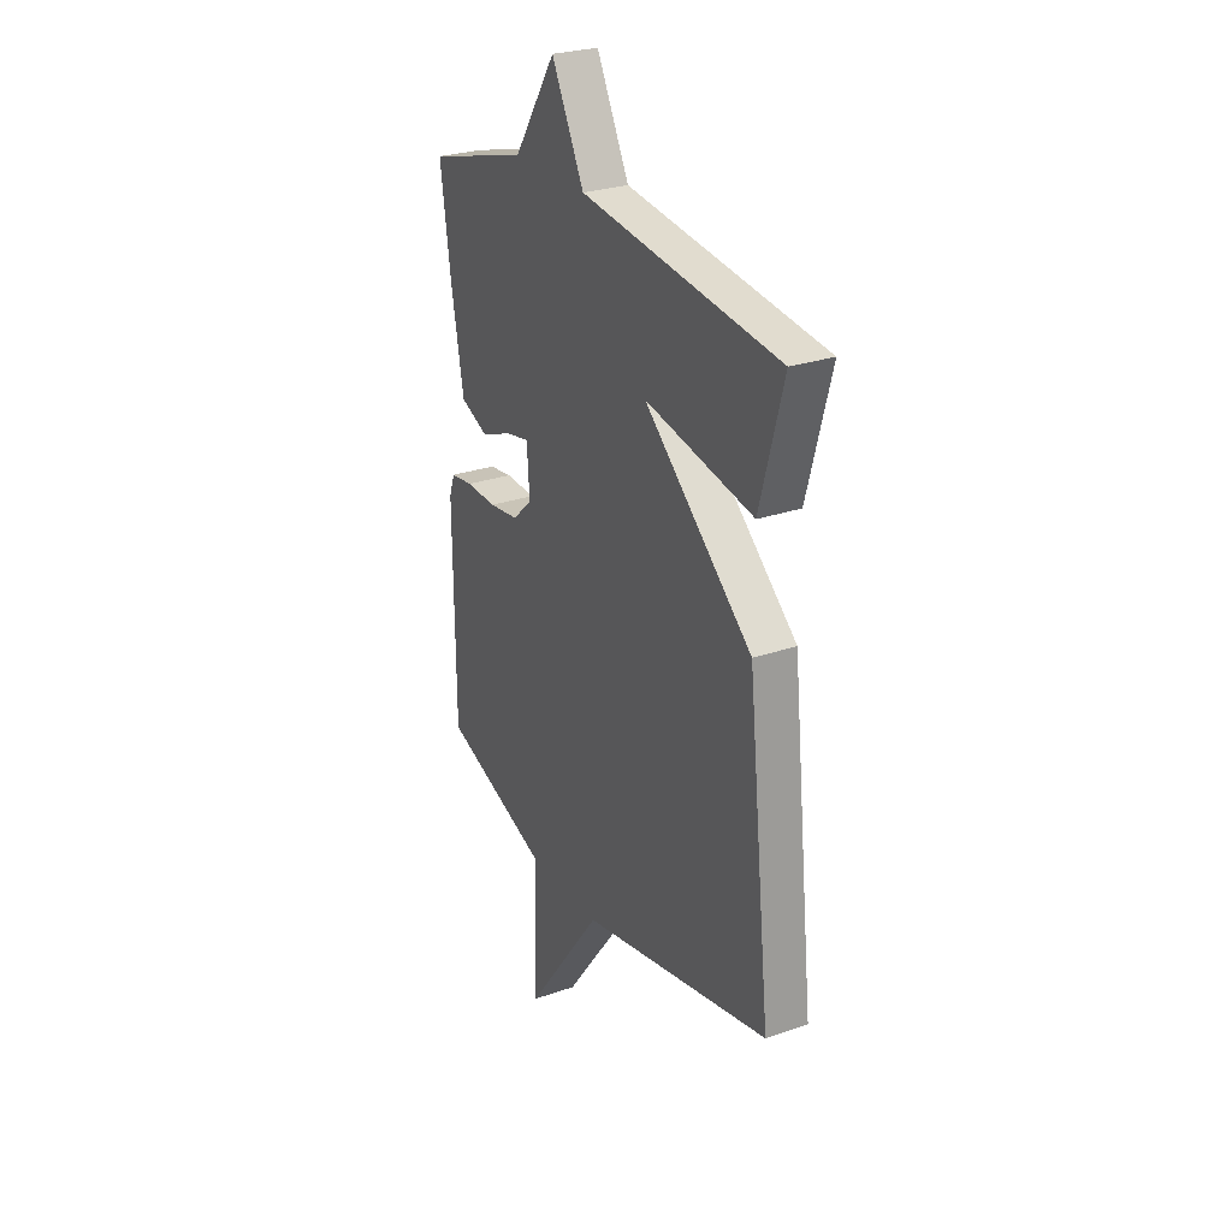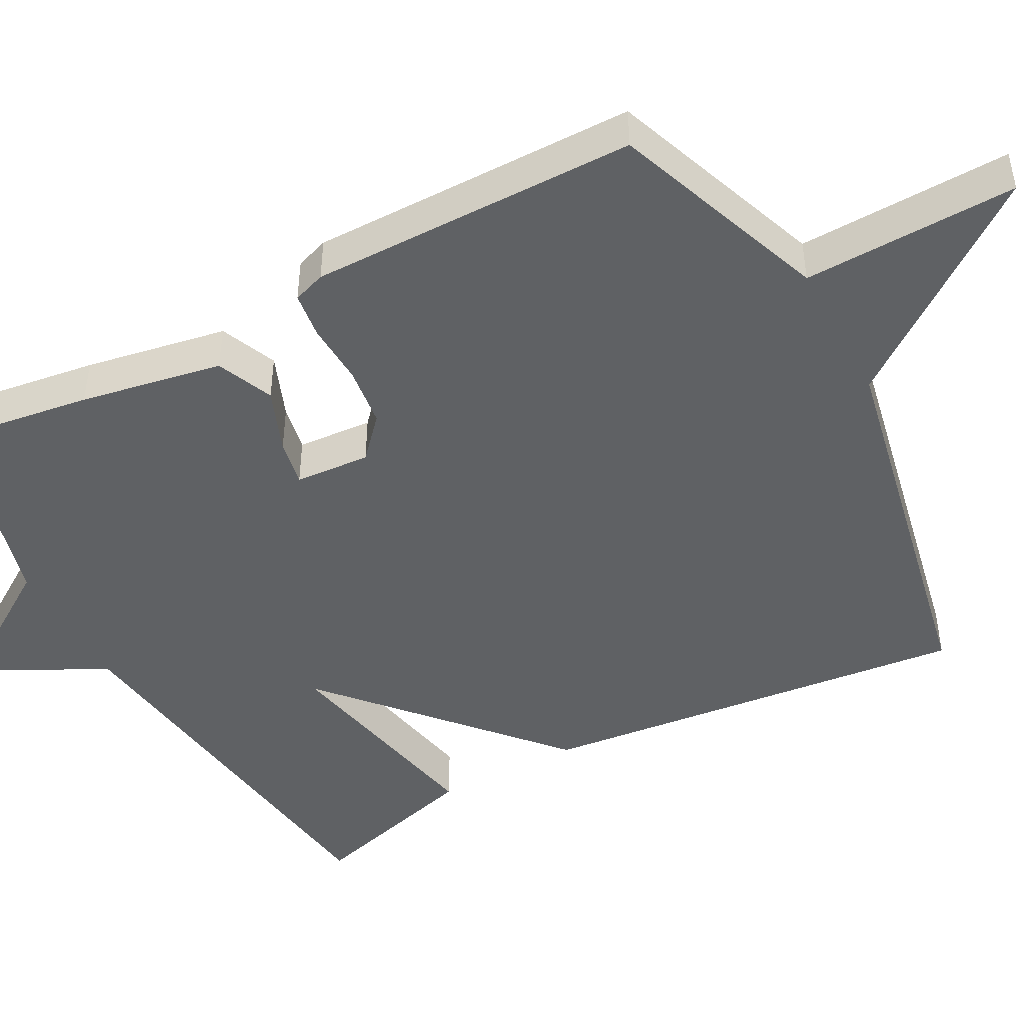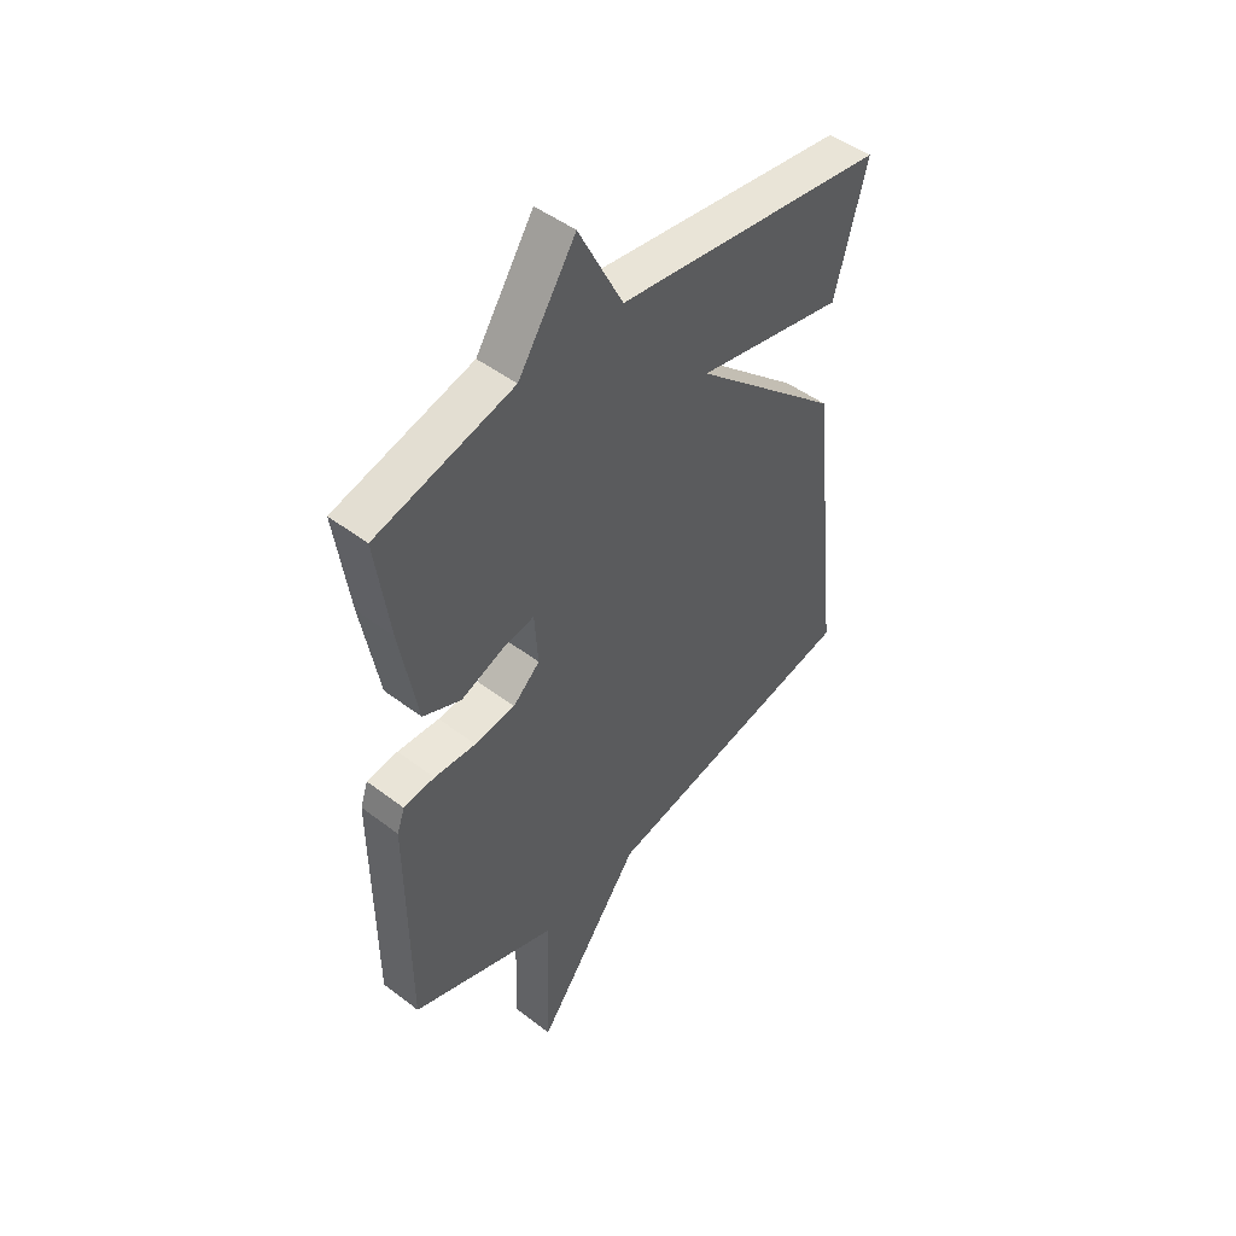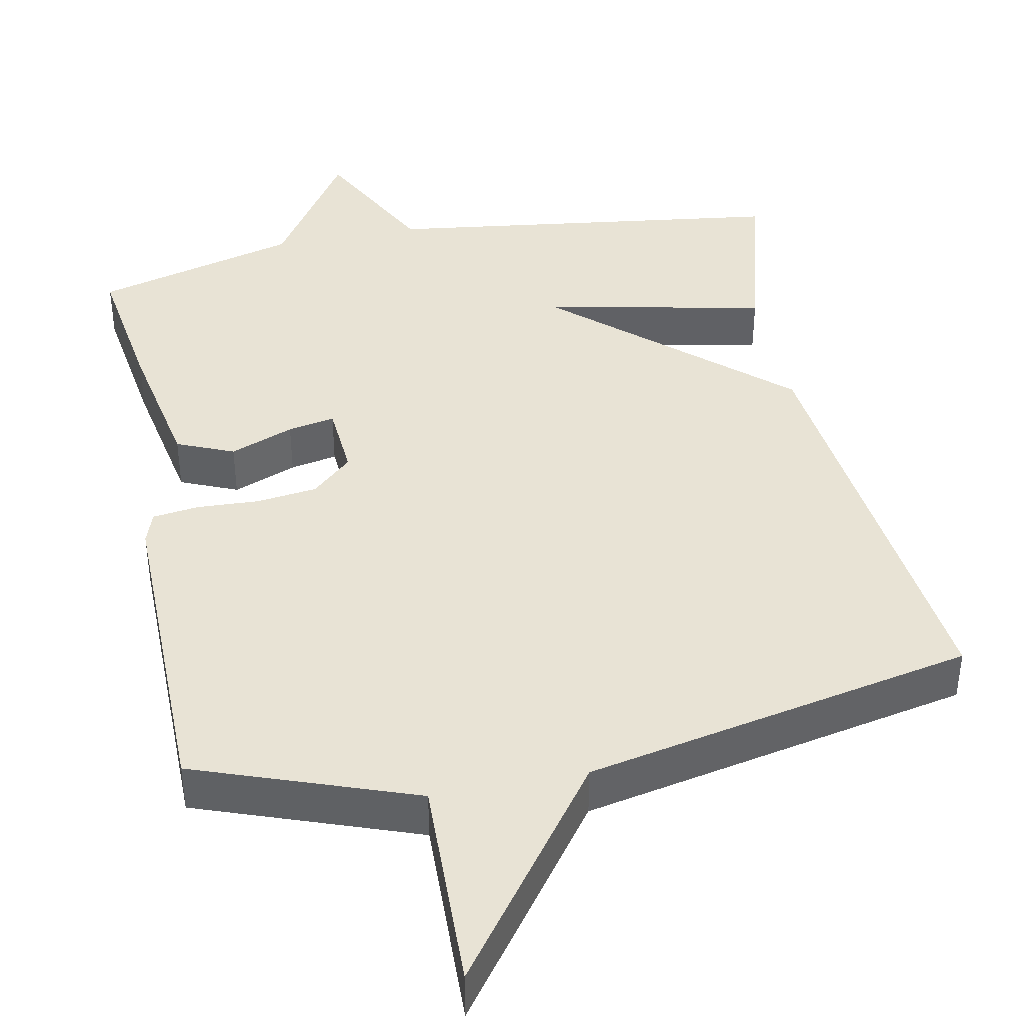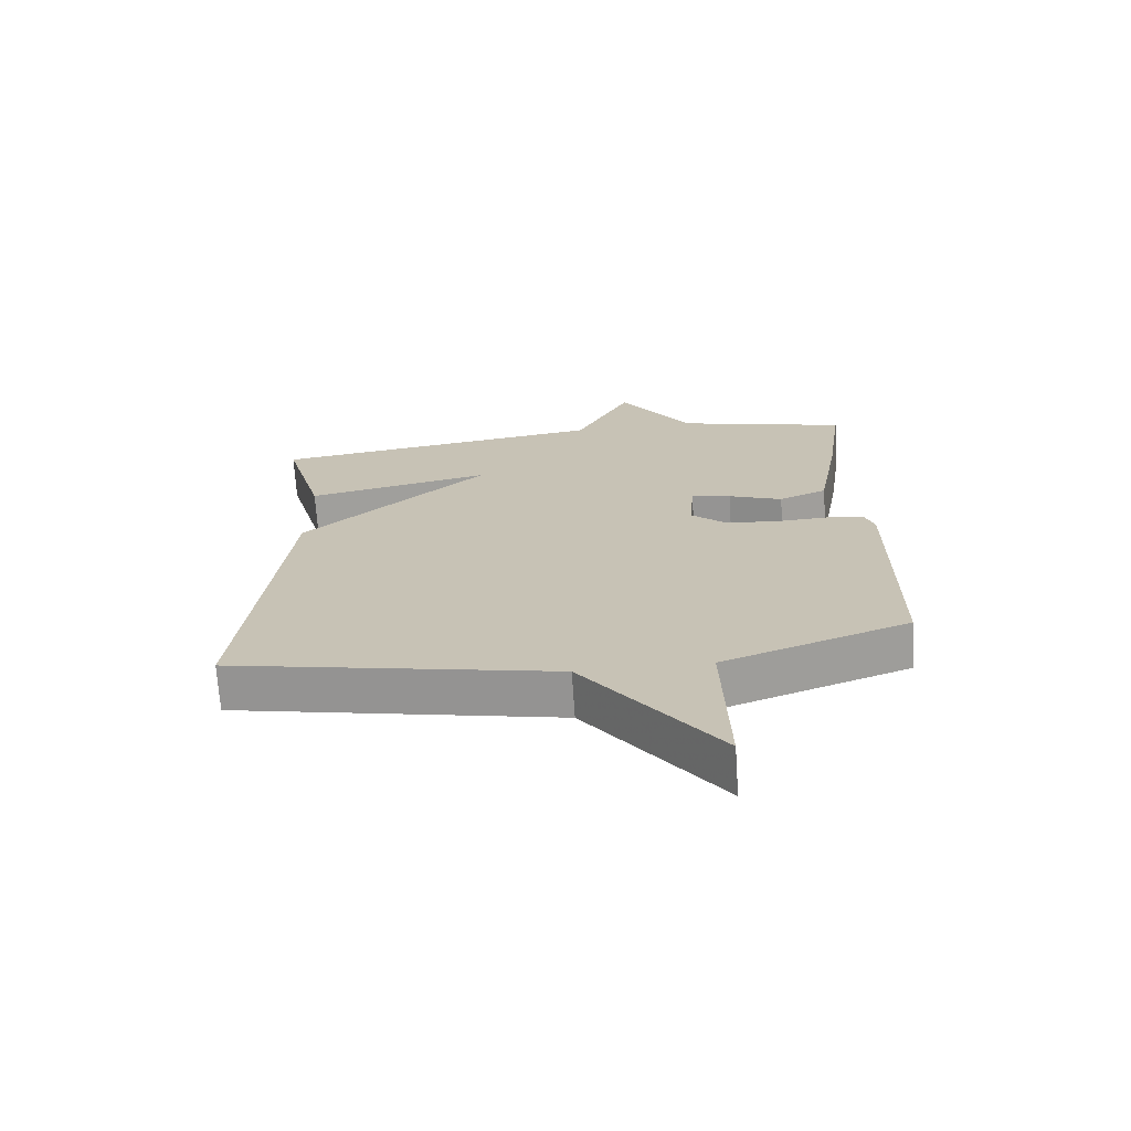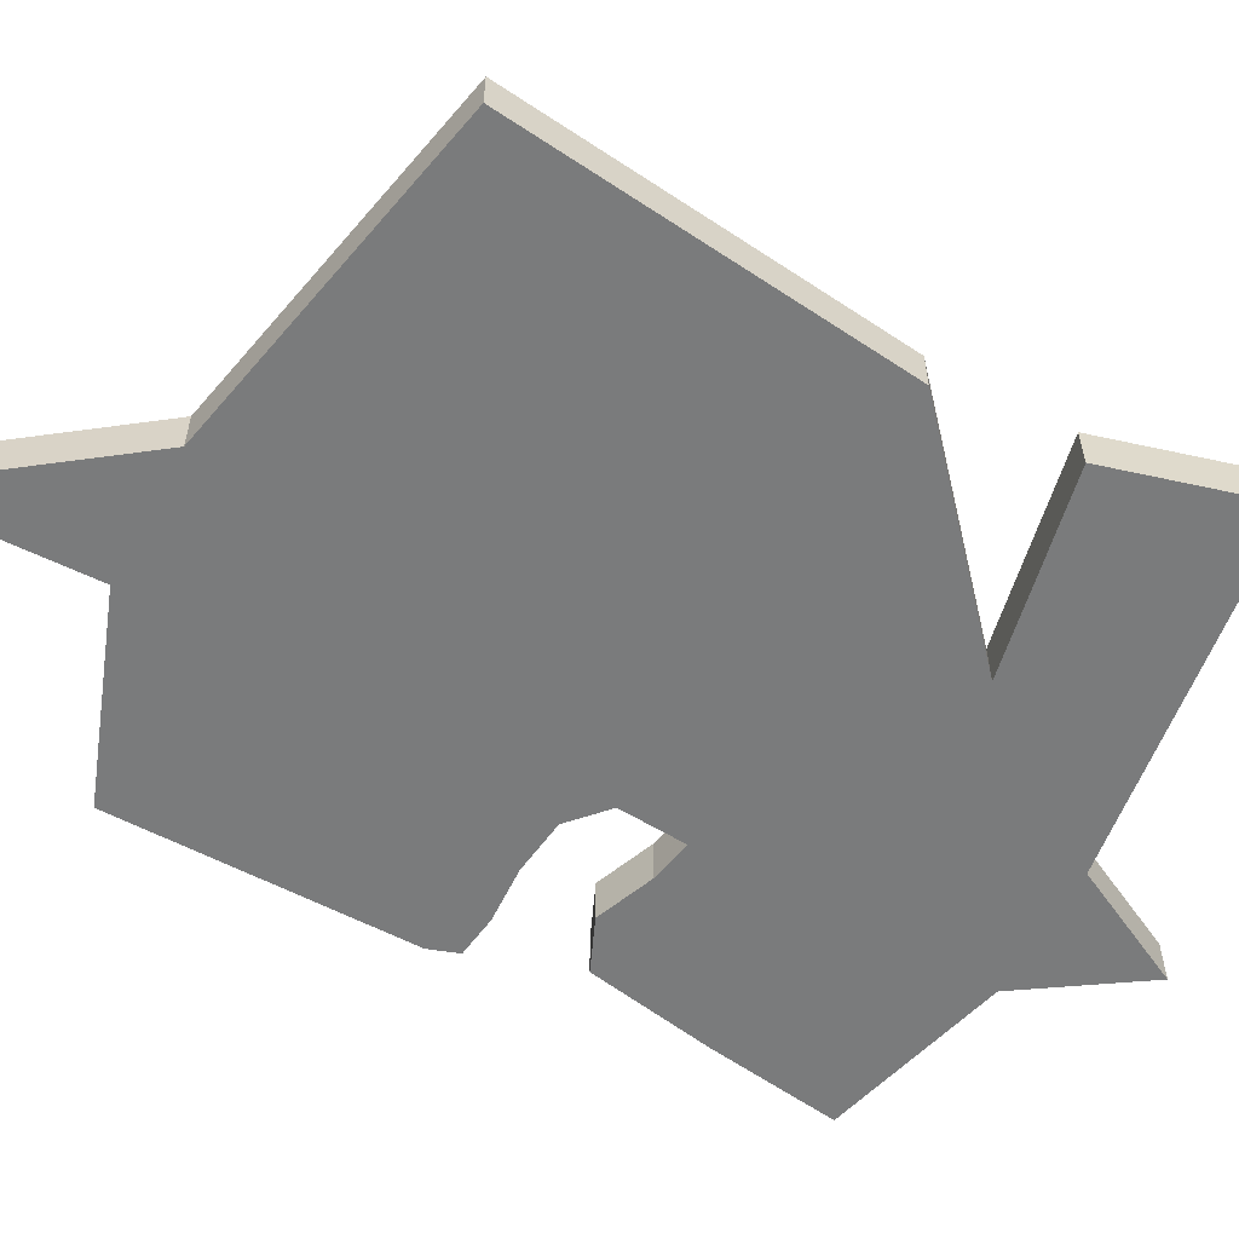
<metadata>
{"format":"obj","ext":"obj","renderer":"f3d","projection":"perspective","resolution":1024,"background":"white","views":[{"elev":27.0,"azim":-118.5,"up":"+Z"},{"elev":-46.5,"azim":118.2,"up":"+Y"},{"elev":47.6,"azim":130.7,"up":"+Z"},{"elev":41.0,"azim":168.6,"up":"+Y"},{"elev":-70.2,"azim":3.8,"up":"+Z"},{"elev":-58.3,"azim":-118.3,"up":"+Y"}]}
</metadata>
<code>
v 0.5 0.07 0.5
v 0.473 0.07 0.31
v 0.439 0.07 0.123
v 0.364 0.07 0.091
v 0.28 0.07 0.124
v 0.218 0.07 0.136
v 0.211 0.07 0.037
v 0.264 0.07 -0.011
v 0.344 0.07 -0.021
v 0.426 0.07 -0.017
v 0.487 0.07 -0.025
v 0.502 0.07 -0.068
v 0.5 0.07 -0.5
v 0.212 0.07 -0.605
v 0.22 0.07 -0.887
v 0.012 0.07 -0.605
v -0.5 0.07 -0.5
v -0.437 0.07 0.071
v -0.146 0.07 0.331
v -0.437 0.07 0.271
v -0.5 0.07 0.5
v 0.031 0.07 0.572
v 0.118 0.07 0.743
v 0.231 0.07 0.572
v 0.5 0 0.5
v 0.473 0 0.31
v 0.439 0 0.123
v 0.364 0 0.091
v 0.28 0 0.124
v 0.218 0 0.136
v 0.211 0 0.037
v 0.264 0 -0.011
v 0.344 0 -0.021
v 0.426 0 -0.017
v 0.487 0 -0.025
v 0.502 0 -0.068
v 0.5 0 -0.5
v 0.212 0 -0.605
v 0.22 0 -0.887
v 0.012 0 -0.605
v -0.5 0 -0.5
v -0.437 0 0.071
v -0.146 0 0.331
v -0.437 0 0.271
v -0.5 0 0.5
v 0.031 0 0.572
v 0.118 0 0.743
v 0.231 0 0.572
f 22 23 24
f 22 24 1
f 21 22 1
f 20 21 1
f 19 20 1
f 16 17 18 19
f 14 15 16 19
f 12 13 14
f 11 12 14
f 10 11 14
f 9 10 14
f 8 9 14
f 7 8 14 19
f 6 7 19
f 1 2 3
f 19 1 3
f 6 19 3
f 5 6 3
f 3 4 5
f 48 47 46
f 25 48 46
f 25 46 45
f 25 45 44
f 25 44 43
f 43 42 41 40
f 43 40 39 38
f 38 37 36
f 38 36 35
f 38 35 34
f 38 34 33
f 38 33 32
f 43 38 32 31
f 43 31 30
f 27 26 25
f 27 25 43
f 27 43 30
f 27 30 29
f 29 28 27
f 1 25 26 2
f 2 26 27 3
f 3 27 28 4
f 4 28 29 5
f 5 29 30 6
f 6 30 31 7
f 7 31 32 8
f 8 32 33 9
f 9 33 34 10
f 10 34 35 11
f 11 35 36 12
f 12 36 37 13
f 13 37 38 14
f 14 38 39 15
f 15 39 40 16
f 16 40 41 17
f 17 41 42 18
f 18 42 43 19
f 19 43 44 20
f 20 44 45 21
f 21 45 46 22
f 22 46 47 23
f 23 47 48 24
f 24 48 25 1

</code>
